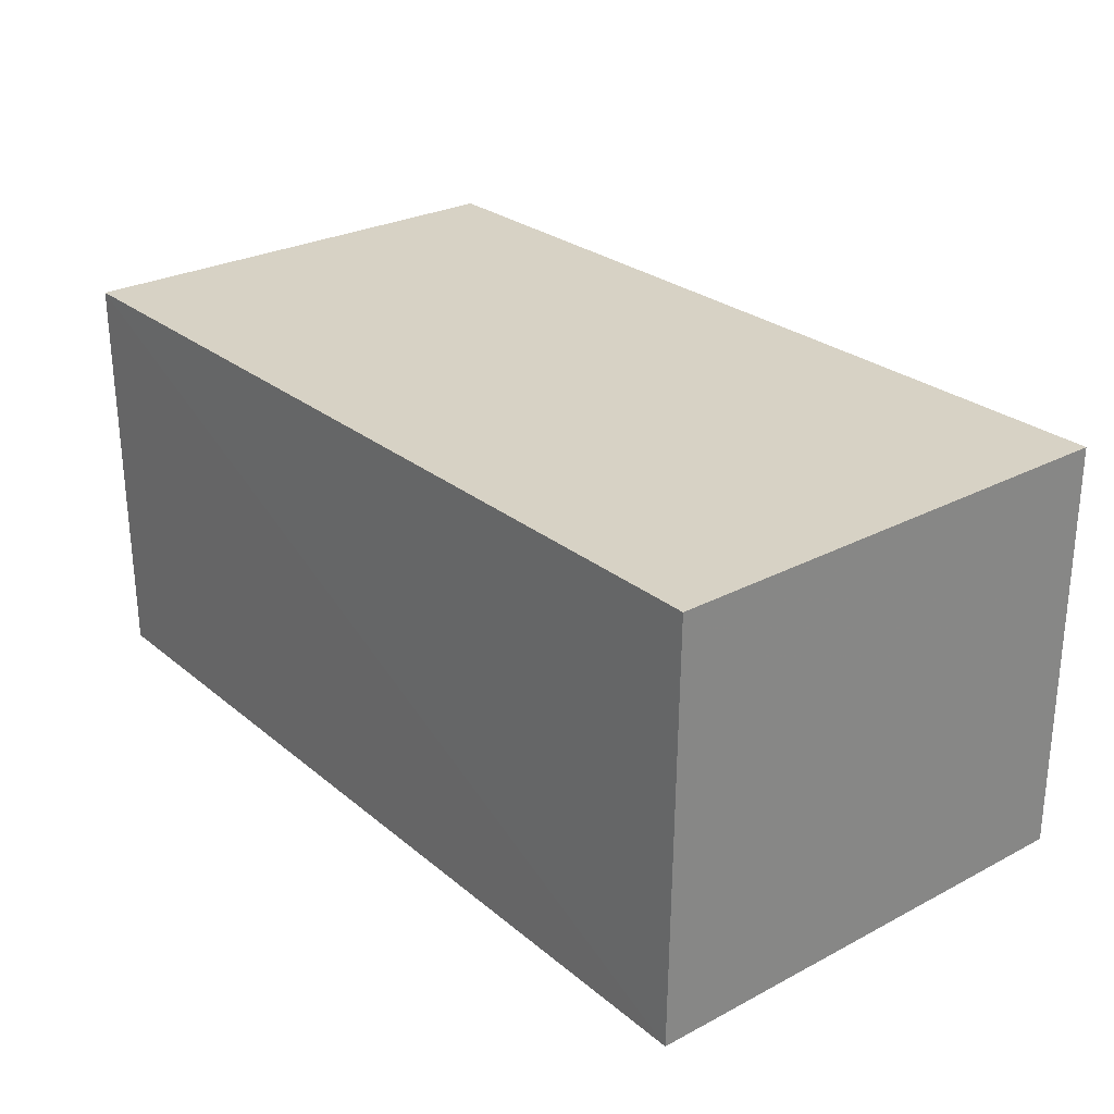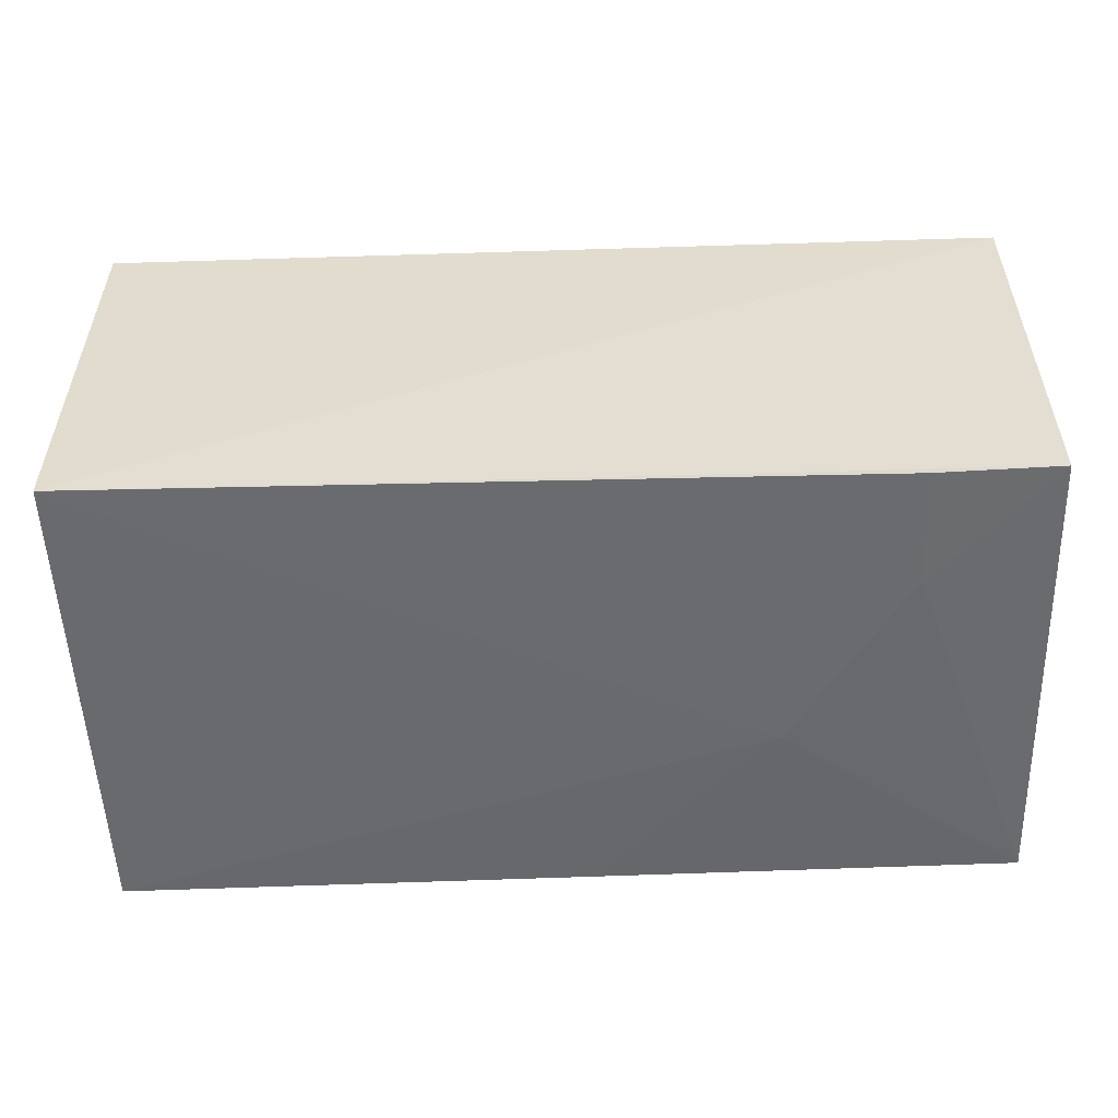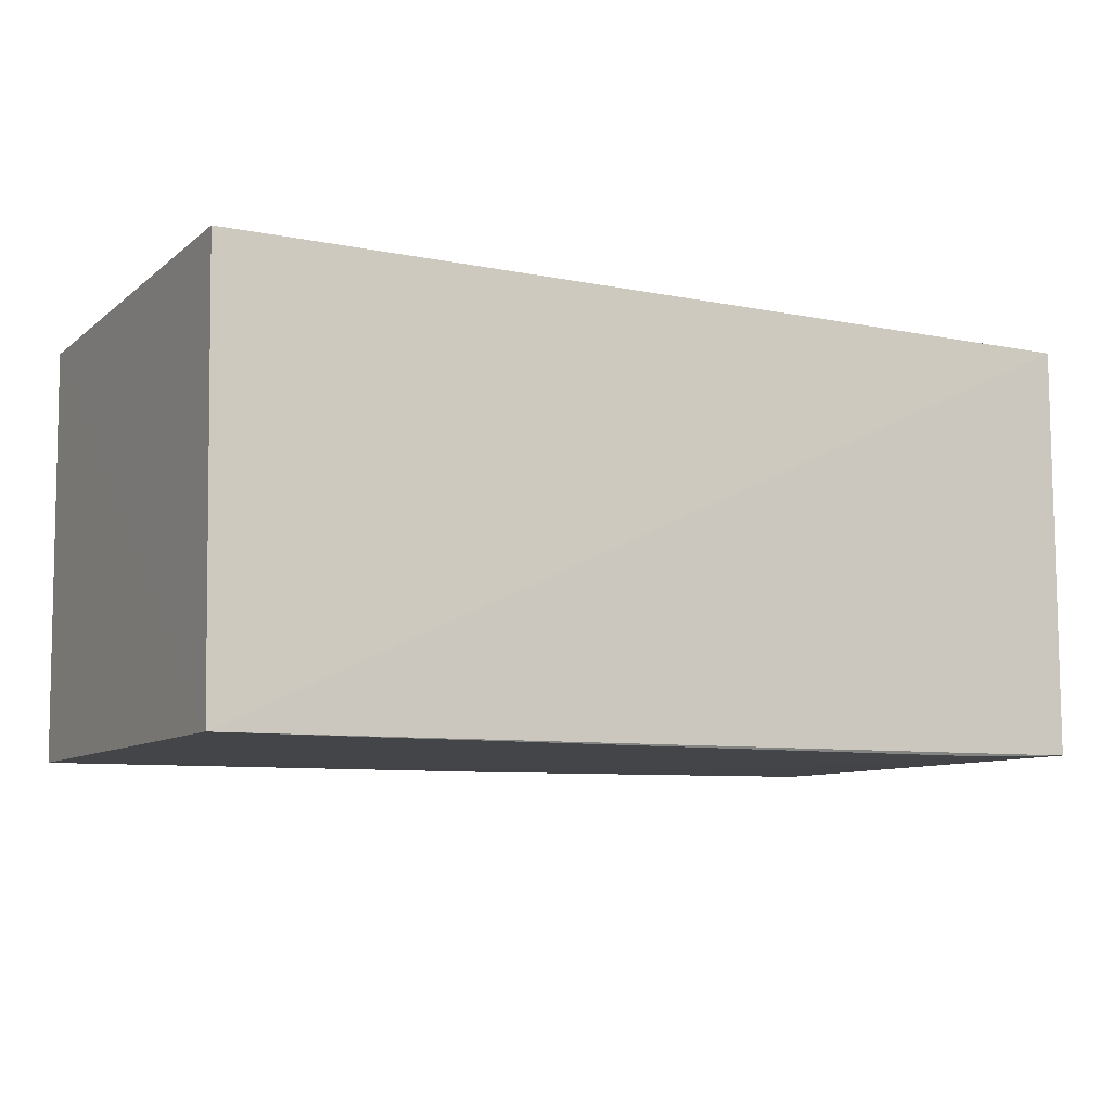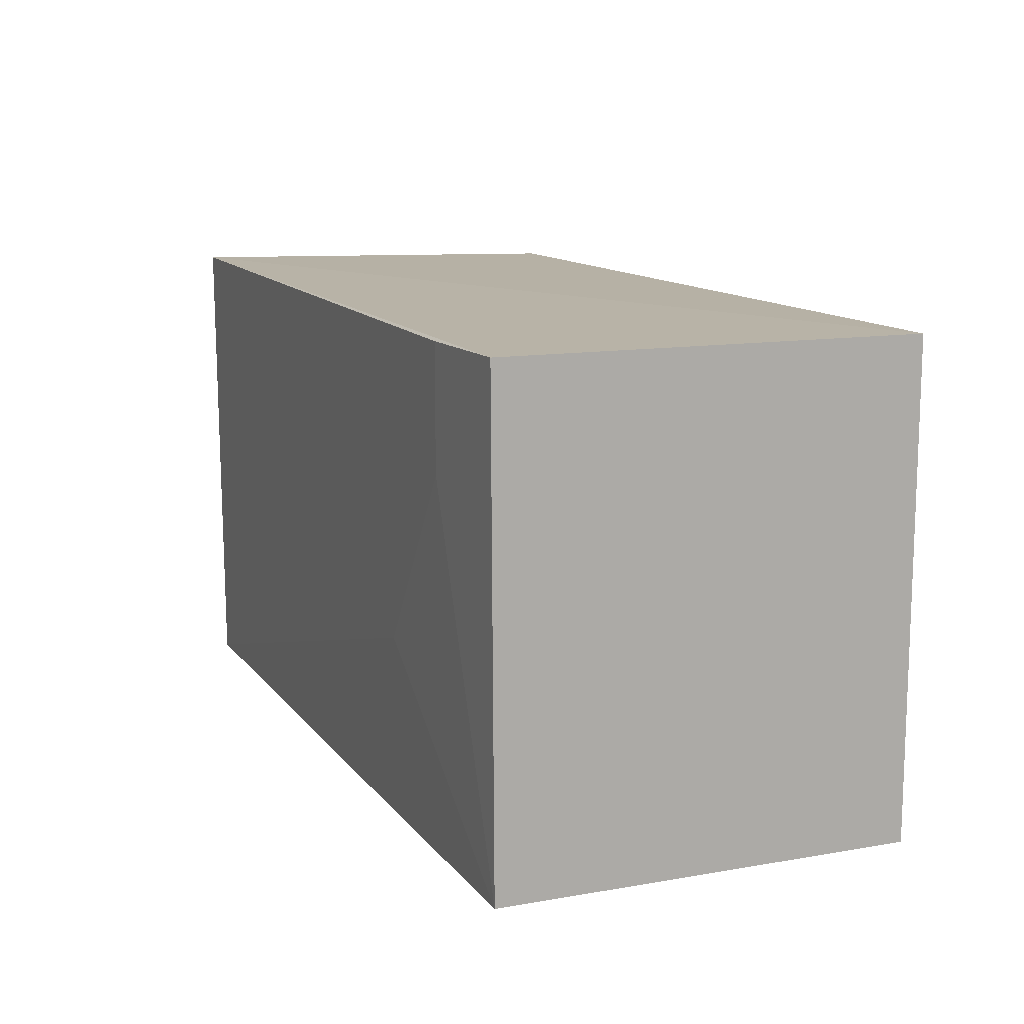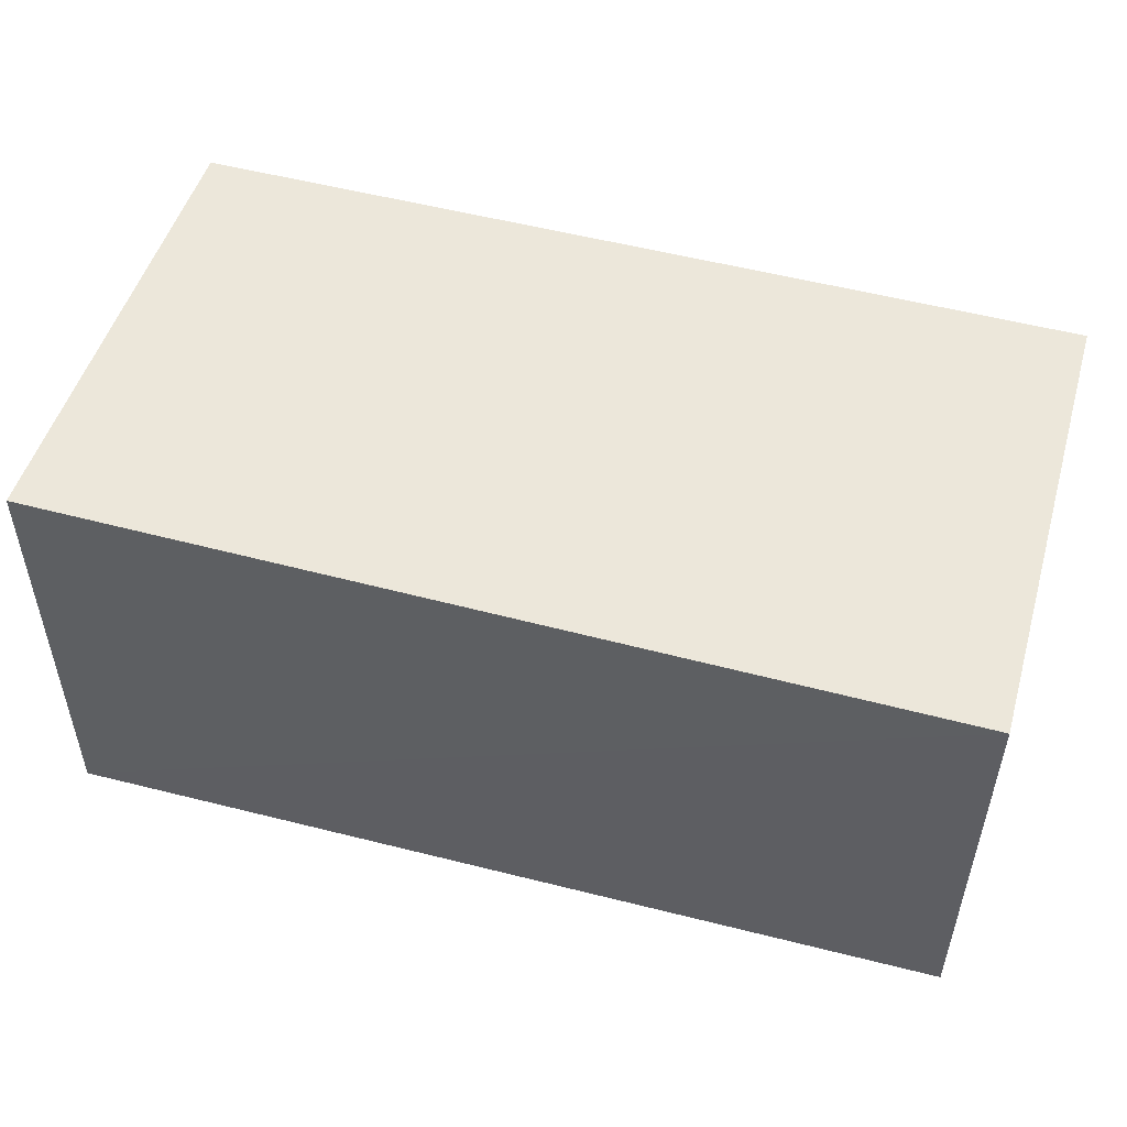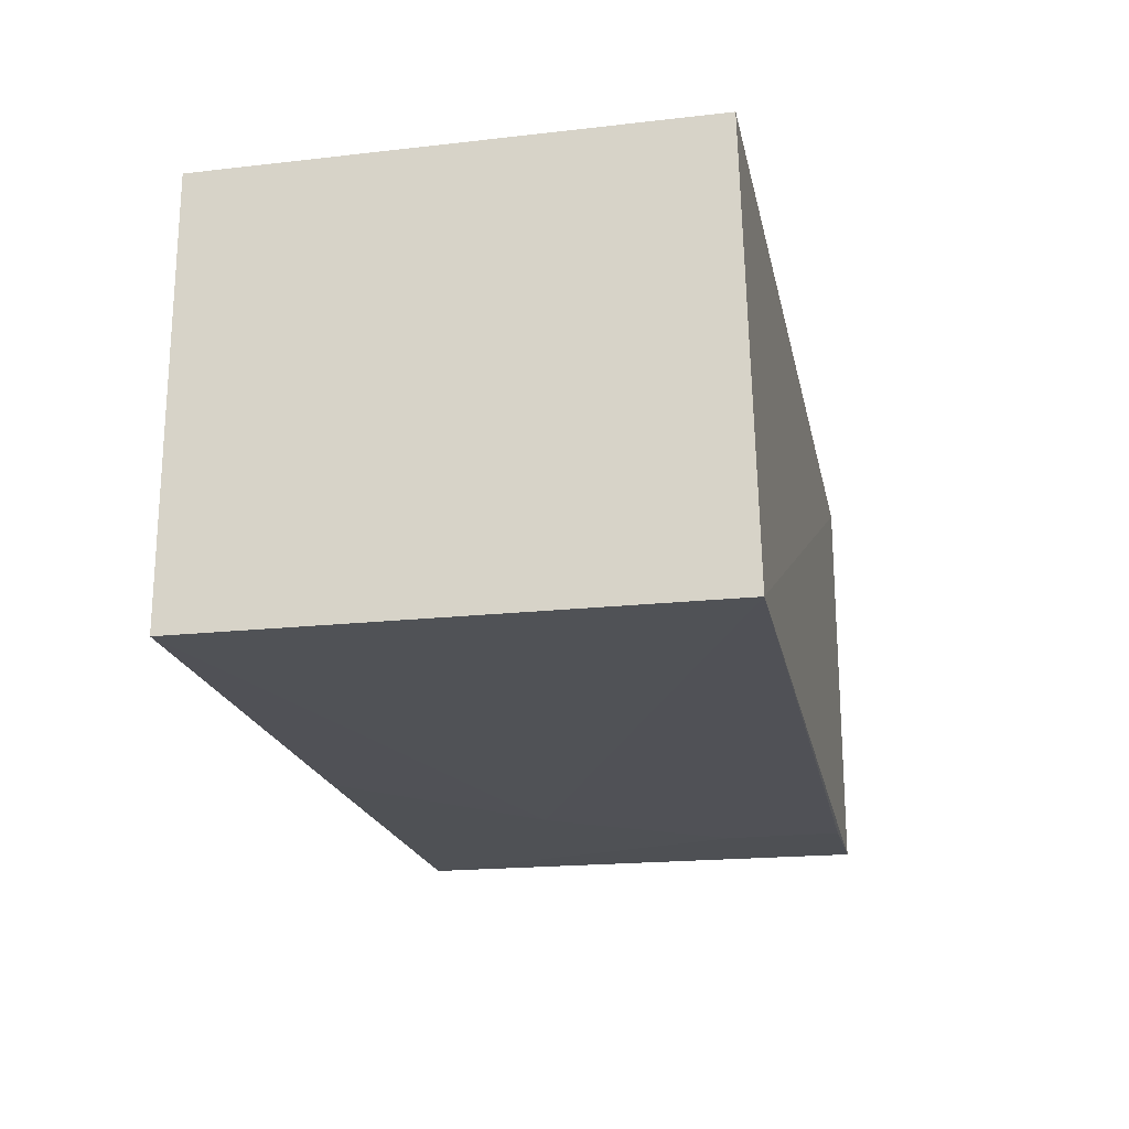
<metadata>
{"format":"obj","ext":"obj","renderer":"f3d","projection":"perspective","resolution":1024,"background":"white","views":[{"elev":27.2,"azim":-129.2,"up":"+Y"},{"elev":-53.4,"azim":1.9,"up":"+Y"},{"elev":-9.2,"azim":-27.9,"up":"+Y"},{"elev":12.3,"azim":67.8,"up":"+Z"},{"elev":50.8,"azim":16.3,"up":"+Y"},{"elev":-20.9,"azim":-78.4,"up":"+Y"}]}
</metadata>
<code>
v 0.02411 0.0004033 0.03478
v 0.0241 -0.01331 0.03478
v 0.02411 0.0004033 0.01888
v -0.005703 0.0004033 0.01888
v -0.005583 -0.01361 0.03508
v -0.005703 0.0004033 0.03478
v -0.005558 -0.01353 0.01885
v 0.0241 -0.01322 0.01888
v 0.01612 -0.01346 0.02486
v 0.02009 -0.01345 0.03475
v 0.01019 -0.01341 0.0189
v 0.0201 -0.01345 0.03082
f 1 3 4
f 5 2 1
f 6 5 1
f 6 1 4
f 6 4 5
f 7 5 4
f 7 4 3
f 8 7 3
f 8 1 2
f 8 3 1
f 9 5 7
f 10 2 5
f 11 9 7
f 11 7 8
f 11 8 9
f 12 9 8
f 12 8 2
f 12 2 10
f 12 10 5
f 12 5 9

</code>
